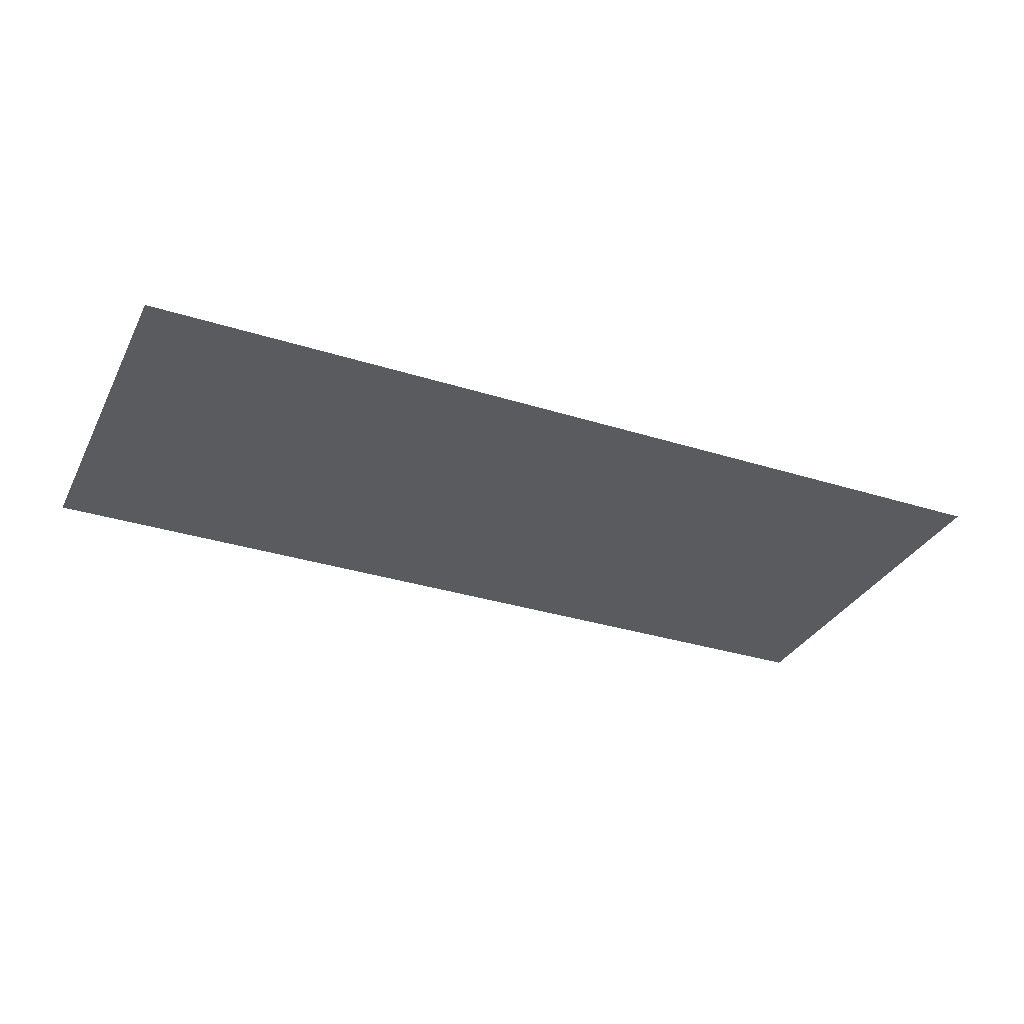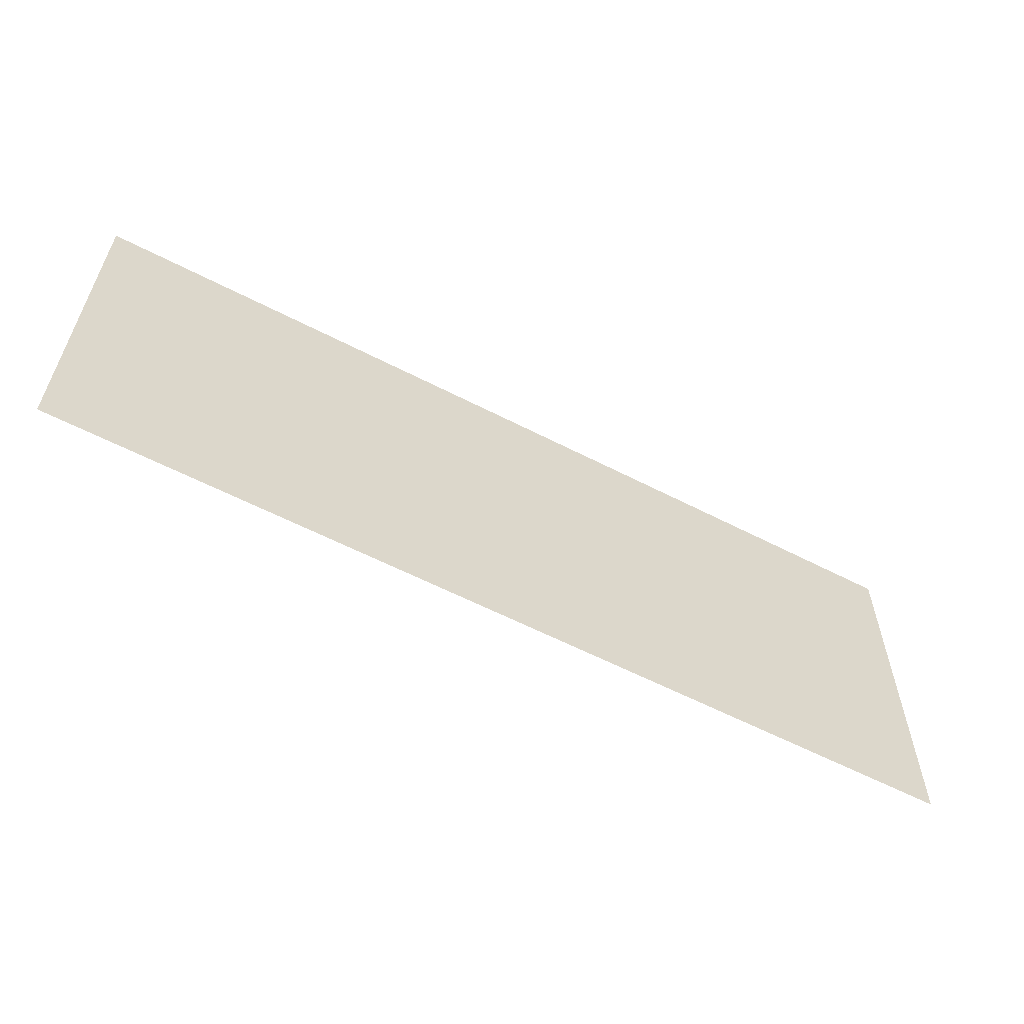
<metadata>
{"format":"obj","ext":"obj","renderer":"f3d","projection":"perspective","resolution":1024,"background":"white","views":[{"elev":-32.6,"azim":-23.7,"up":"+Z"},{"elev":-59.3,"azim":152.0,"up":"+Y"}]}
</metadata>
<code>
v -320 -1408 0
v -384 -1408 0
v -384 -1344 0
v -320 -1344 0
v -448 -1408 0
v -448 -1344 0
v -512 -1408 0
v -512 -1344 0
v -576 -1408 0
v -576 -1344 0
v -640 -1408 0
v -640 -1344 0
v -704 -1408 0
v -704 -1344 0
v -768 -1408 0
v -768 -1344 0
v -832 -1408 0
v -832 -1344 0
v -896 -1408 0
v -896 -1344 0
v -960 -1408 0
v -960 -1344 0
v -1024 -1408 0
v -1024 -1344 0
v -1088 -1408 0
v -1088 -1344 0
v -1152 -1408 0
v -1152 -1344 0
v -1216 -1408 0
v -1216 -1344 0
v -1280 -1408 0
v -1280 -1344 0
v -1344 -1408 0
v -1344 -1344 0
v -1408 -1408 0
v -1408 -1344 0
v -1472 -1408 0
v -1472 -1344 0
v -1536 -1408 0
v -1536 -1344 0
v -1600 -1408 0
v -1600 -1344 0
v -1664 -1408 0
v -1664 -1344 0
v -1728 -1408 0
v -1728 -1344 0
v -1792 -1408 0
v -1792 -1344 0
v -1856 -1408 0
v -1856 -1344 0
v -1920 -1408 0
v -1920 -1344 0
v -1984 -1408 0
v -1984 -1344 0
v -2048 -1408 0
v -2048 -1344 0
v -2112 -1408 0
v -2112 -1344 0
v -2176 -1408 0
v -2176 -1344 0
v -2240 -1408 0
v -2240 -1344 0
v -2304 -1408 0
v -2304 -1344 0
v -2368 -1408 0
v -2368 -1344 0
v -2432 -1408 0
v -2432 -1344 0
v -2496 -1408 0
v -2496 -1344 0
v -2560 -1408 0
v -2560 -1344 0
v -2624 -1408 0
v -2624 -1344 0
v -320 -1472 0
v -384 -1472 0
v -448 -1472 0
v -512 -1472 0
v -576 -1472 0
v -640 -1472 0
v -704 -1472 0
v -768 -1472 0
v -832 -1472 0
v -896 -1472 0
v -960 -1472 0
v -1024 -1472 0
v -1088 -1472 0
v -1152 -1472 0
v -1216 -1472 0
v -1280 -1472 0
v -1344 -1472 0
v -1408 -1472 0
v -1472 -1472 0
v -1536 -1472 0
v -1600 -1472 0
v -1664 -1472 0
v -1728 -1472 0
v -1792 -1472 0
v -1856 -1472 0
v -1920 -1472 0
v -1984 -1472 0
v -2048 -1472 0
v -2112 -1472 0
v -2176 -1472 0
v -2240 -1472 0
v -2304 -1472 0
v -2368 -1472 0
v -2432 -1472 0
v -2496 -1472 0
v -2560 -1472 0
v -2624 -1472 0
v -320 -1536 0
v -384 -1536 0
v -448 -1536 0
v -512 -1536 0
v -576 -1536 0
v -640 -1536 0
v -704 -1536 0
v -768 -1536 0
v -832 -1536 0
v -896 -1536 0
v -960 -1536 0
v -1024 -1536 0
v -1088 -1536 0
v -1152 -1536 0
v -1216 -1536 0
v -1280 -1536 0
v -1344 -1536 0
v -1408 -1536 0
v -1472 -1536 0
v -1536 -1536 0
v -1600 -1536 0
v -1664 -1536 0
v -1728 -1536 0
v -1792 -1536 0
v -1856 -1536 0
v -1920 -1536 0
v -1984 -1536 0
v -2048 -1536 0
v -2112 -1536 0
v -2176 -1536 0
v -2240 -1536 0
v -2304 -1536 0
v -2368 -1536 0
v -2432 -1536 0
v -2496 -1536 0
v -2560 -1536 0
v -2624 -1536 0
v -320 -1600 0
v -384 -1600 0
v -448 -1600 0
v -512 -1600 0
v -576 -1600 0
v -640 -1600 0
v -704 -1600 0
v -768 -1600 0
v -832 -1600 0
v -896 -1600 0
v -960 -1600 0
v -1024 -1600 0
v -1088 -1600 0
v -1152 -1600 0
v -1216 -1600 0
v -1280 -1600 0
v -1344 -1600 0
v -1408 -1600 0
v -1472 -1600 0
v -1536 -1600 0
v -1600 -1600 0
v -1664 -1600 0
v -1728 -1600 0
v -1792 -1600 0
v -1856 -1600 0
v -1920 -1600 0
v -1984 -1600 0
v -2048 -1600 0
v -2112 -1600 0
v -2176 -1600 0
v -2240 -1600 0
v -2304 -1600 0
v -2368 -1600 0
v -2432 -1600 0
v -2496 -1600 0
v -2560 -1600 0
v -2624 -1600 0
v -320 -1664 0
v -384 -1664 0
v -448 -1664 0
v -512 -1664 0
v -576 -1664 0
v -640 -1664 0
v -704 -1664 0
v -768 -1664 0
v -832 -1664 0
v -896 -1664 0
v -960 -1664 0
v -1024 -1664 0
v -1088 -1664 0
v -1152 -1664 0
v -1216 -1664 0
v -1280 -1664 0
v -1344 -1664 0
v -1408 -1664 0
v -1472 -1664 0
v -1536 -1664 0
v -1600 -1664 0
v -1664 -1664 0
v -1728 -1664 0
v -1792 -1664 0
v -1856 -1664 0
v -1920 -1664 0
v -1984 -1664 0
v -2048 -1664 0
v -2112 -1664 0
v -2176 -1664 0
v -2240 -1664 0
v -2304 -1664 0
v -2368 -1664 0
v -2432 -1664 0
v -2496 -1664 0
v -2560 -1664 0
v -2624 -1664 0
v -320 -1728 0
v -384 -1728 0
v -448 -1728 0
v -512 -1728 0
v -576 -1728 0
v -640 -1728 0
v -704 -1728 0
v -768 -1728 0
v -832 -1728 0
v -896 -1728 0
v -960 -1728 0
v -1024 -1728 0
v -1088 -1728 0
v -1152 -1728 0
v -1216 -1728 0
v -1280 -1728 0
v -1344 -1728 0
v -1408 -1728 0
v -1472 -1728 0
v -1536 -1728 0
v -1600 -1728 0
v -1664 -1728 0
v -1728 -1728 0
v -1792 -1728 0
v -1856 -1728 0
v -1920 -1728 0
v -1984 -1728 0
v -2048 -1728 0
v -2112 -1728 0
v -2176 -1728 0
v -2240 -1728 0
v -2304 -1728 0
v -2368 -1728 0
v -2432 -1728 0
v -2496 -1728 0
v -2560 -1728 0
v -2624 -1728 0
v -320 -1792 0
v -384 -1792 0
v -448 -1792 0
v -512 -1792 0
v -576 -1792 0
v -640 -1792 0
v -704 -1792 0
v -768 -1792 0
v -832 -1792 0
v -896 -1792 0
v -960 -1792 0
v -1024 -1792 0
v -1088 -1792 0
v -1152 -1792 0
v -1216 -1792 0
v -1280 -1792 0
v -1344 -1792 0
v -1408 -1792 0
v -1472 -1792 0
v -1536 -1792 0
v -1600 -1792 0
v -1664 -1792 0
v -1728 -1792 0
v -1792 -1792 0
v -1856 -1792 0
v -1920 -1792 0
v -1984 -1792 0
v -2048 -1792 0
v -2112 -1792 0
v -2176 -1792 0
v -2240 -1792 0
v -2304 -1792 0
v -2368 -1792 0
v -2432 -1792 0
v -2496 -1792 0
v -2560 -1792 0
v -2624 -1792 0
v -320 -1856 0
v -384 -1856 0
v -448 -1856 0
v -512 -1856 0
v -576 -1856 0
v -640 -1856 0
v -704 -1856 0
v -768 -1856 0
v -832 -1856 0
v -896 -1856 0
v -960 -1856 0
v -1024 -1856 0
v -1088 -1856 0
v -1152 -1856 0
v -1216 -1856 0
v -1280 -1856 0
v -1344 -1856 0
v -1408 -1856 0
v -1472 -1856 0
v -1536 -1856 0
v -1600 -1856 0
v -1664 -1856 0
v -1728 -1856 0
v -1792 -1856 0
v -1856 -1856 0
v -1920 -1856 0
v -1984 -1856 0
v -2048 -1856 0
v -2112 -1856 0
v -2176 -1856 0
v -2240 -1856 0
v -2304 -1856 0
v -2368 -1856 0
v -2432 -1856 0
v -2496 -1856 0
v -2560 -1856 0
v -2624 -1856 0
v -320 -1920 0
v -384 -1920 0
v -448 -1920 0
v -512 -1920 0
v -576 -1920 0
v -640 -1920 0
v -704 -1920 0
v -768 -1920 0
v -832 -1920 0
v -896 -1920 0
v -960 -1920 0
v -1024 -1920 0
v -1088 -1920 0
v -1152 -1920 0
v -1216 -1920 0
v -1280 -1920 0
v -1344 -1920 0
v -1408 -1920 0
v -1472 -1920 0
v -1536 -1920 0
v -1600 -1920 0
v -1664 -1920 0
v -1728 -1920 0
v -1792 -1920 0
v -1856 -1920 0
v -1920 -1920 0
v -1984 -1920 0
v -2048 -1920 0
v -2112 -1920 0
v -2176 -1920 0
v -2240 -1920 0
v -2304 -1920 0
v -2368 -1920 0
v -2432 -1920 0
v -2496 -1920 0
v -2560 -1920 0
v -2624 -1920 0
v -320 -1984 0
v -384 -1984 0
v -448 -1984 0
v -512 -1984 0
v -576 -1984 0
v -640 -1984 0
v -704 -1984 0
v -768 -1984 0
v -832 -1984 0
v -896 -1984 0
v -960 -1984 0
v -1024 -1984 0
v -1088 -1984 0
v -1152 -1984 0
v -1216 -1984 0
v -1280 -1984 0
v -1344 -1984 0
v -1408 -1984 0
v -1472 -1984 0
v -1536 -1984 0
v -1600 -1984 0
v -1664 -1984 0
v -1728 -1984 0
v -1792 -1984 0
v -1856 -1984 0
v -1920 -1984 0
v -1984 -1984 0
v -2048 -1984 0
v -2112 -1984 0
v -2176 -1984 0
v -2240 -1984 0
v -2304 -1984 0
v -2368 -1984 0
v -2432 -1984 0
v -2496 -1984 0
v -2560 -1984 0
v -2624 -1984 0
v -320 -2048 0
v -384 -2048 0
v -448 -2048 0
v -512 -2048 0
v -576 -2048 0
v -640 -2048 0
v -704 -2048 0
v -768 -2048 0
v -832 -2048 0
v -896 -2048 0
v -960 -2048 0
v -1024 -2048 0
v -1088 -2048 0
v -1152 -2048 0
v -1216 -2048 0
v -1280 -2048 0
v -1344 -2048 0
v -1408 -2048 0
v -1472 -2048 0
v -1536 -2048 0
v -1600 -2048 0
v -1664 -2048 0
v -1728 -2048 0
v -1792 -2048 0
v -1856 -2048 0
v -1920 -2048 0
v -1984 -2048 0
v -2048 -2048 0
v -2112 -2048 0
v -2176 -2048 0
v -2240 -2048 0
v -2304 -2048 0
v -2368 -2048 0
v -2432 -2048 0
v -2496 -2048 0
v -2560 -2048 0
v -2624 -2048 0
v -320 -2112 0
v -384 -2112 0
v -448 -2112 0
v -512 -2112 0
v -576 -2112 0
v -640 -2112 0
v -704 -2112 0
v -768 -2112 0
v -832 -2112 0
v -896 -2112 0
v -960 -2112 0
v -1024 -2112 0
v -1088 -2112 0
v -1152 -2112 0
v -1216 -2112 0
v -1280 -2112 0
v -1344 -2112 0
v -1408 -2112 0
v -1472 -2112 0
v -1536 -2112 0
v -1600 -2112 0
v -1664 -2112 0
v -1728 -2112 0
v -1792 -2112 0
v -1856 -2112 0
v -1920 -2112 0
v -1984 -2112 0
v -2048 -2112 0
v -2112 -2112 0
v -2176 -2112 0
v -2240 -2112 0
v -2304 -2112 0
v -2368 -2112 0
v -2432 -2112 0
v -2496 -2112 0
v -2560 -2112 0
v -2624 -2112 0
v -320 -2176 0
v -384 -2176 0
v -448 -2176 0
v -512 -2176 0
v -576 -2176 0
v -640 -2176 0
v -704 -2176 0
v -768 -2176 0
v -832 -2176 0
v -896 -2176 0
v -960 -2176 0
v -1024 -2176 0
v -1088 -2176 0
v -1152 -2176 0
v -1216 -2176 0
v -1280 -2176 0
v -1344 -2176 0
v -1408 -2176 0
v -1472 -2176 0
v -1536 -2176 0
v -1600 -2176 0
v -1664 -2176 0
v -1728 -2176 0
v -1792 -2176 0
v -1856 -2176 0
v -1920 -2176 0
v -1984 -2176 0
v -2048 -2176 0
v -2112 -2176 0
v -2176 -2176 0
v -2240 -2176 0
v -2304 -2176 0
v -2368 -2176 0
v -2432 -2176 0
v -2496 -2176 0
v -2560 -2176 0
v -2624 -2176 0
v -320 -2240 0
v -384 -2240 0
v -448 -2240 0
v -512 -2240 0
v -576 -2240 0
v -640 -2240 0
v -704 -2240 0
v -768 -2240 0
v -832 -2240 0
v -896 -2240 0
v -960 -2240 0
v -1024 -2240 0
v -1088 -2240 0
v -1152 -2240 0
v -1216 -2240 0
v -1280 -2240 0
v -1344 -2240 0
v -1408 -2240 0
v -1472 -2240 0
v -1536 -2240 0
v -1600 -2240 0
v -1664 -2240 0
v -1728 -2240 0
v -1792 -2240 0
v -1856 -2240 0
v -1920 -2240 0
v -1984 -2240 0
v -2048 -2240 0
v -2112 -2240 0
v -2176 -2240 0
v -2240 -2240 0
v -2304 -2240 0
v -2368 -2240 0
v -2432 -2240 0
v -2496 -2240 0
v -2560 -2240 0
v -2624 -2240 0
v -320 -2304 0
v -384 -2304 0
v -448 -2304 0
v -512 -2304 0
v -576 -2304 0
v -640 -2304 0
v -704 -2304 0
v -768 -2304 0
v -832 -2304 0
v -896 -2304 0
v -960 -2304 0
v -1024 -2304 0
v -1088 -2304 0
v -1152 -2304 0
v -1216 -2304 0
v -1280 -2304 0
v -1344 -2304 0
v -1408 -2304 0
v -1472 -2304 0
v -1536 -2304 0
v -1600 -2304 0
v -1664 -2304 0
v -1728 -2304 0
v -1792 -2304 0
v -1856 -2304 0
v -1920 -2304 0
v -1984 -2304 0
v -2048 -2304 0
v -2112 -2304 0
v -2176 -2304 0
v -2240 -2304 0
v -2304 -2304 0
v -2368 -2304 0
v -2432 -2304 0
v -2496 -2304 0
v -2560 -2304 0
v -2624 -2304 0
g mesh_[00]_[00]
f 1 2 3 4
f 2 5 6 3
f 5 7 8 6
f 7 9 10 8
f 9 11 12 10
f 11 13 14 12
f 13 15 16 14
f 15 17 18 16
f 17 19 20 18
f 19 21 22 20
f 21 23 24 22
f 23 25 26 24
f 25 27 28 26
f 27 29 30 28
f 29 31 32 30
f 31 33 34 32
f 33 35 36 34
f 35 37 38 36
f 37 39 40 38
f 39 41 42 40
f 41 43 44 42
f 43 45 46 44
f 45 47 48 46
f 47 49 50 48
f 49 51 52 50
f 51 53 54 52
f 53 55 56 54
f 55 57 58 56
f 57 59 60 58
f 59 61 62 60
f 61 63 64 62
f 63 65 66 64
f 65 67 68 66
f 67 69 70 68
f 69 71 72 70
f 71 73 74 72
g mesh_[01]_[00]
f 1 2 3 4
f 2 5 6 3
f 5 7 8 6
f 7 9 10 8
f 9 11 12 10
f 11 13 14 12
f 13 15 16 14
f 15 17 18 16
f 17 19 20 18
f 19 21 22 20
f 21 23 24 22
f 23 25 26 24
f 25 27 28 26
f 27 29 30 28
f 29 31 32 30
f 31 33 34 32
f 33 35 36 34
f 35 37 38 36
f 37 39 40 38
f 39 41 42 40
f 41 43 44 42
f 43 45 46 44
f 45 47 48 46
f 47 49 50 48
f 49 51 52 50
f 51 53 54 52
f 53 55 56 54
f 55 57 58 56
f 57 59 60 58
f 59 61 62 60
f 61 63 64 62
f 63 65 66 64
f 65 67 68 66
f 67 69 70 68
f 69 71 72 70
f 71 73 74 72
f 75 76 2 1
f 76 77 5 2
f 77 78 7 5
f 78 79 9 7
f 79 80 11 9
f 80 81 13 11
f 81 82 15 13
f 82 83 17 15
f 83 84 19 17
f 84 85 21 19
f 85 86 23 21
f 86 87 25 23
f 87 88 27 25
f 88 89 29 27
f 89 90 31 29
f 90 91 33 31
f 91 92 35 33
f 92 93 37 35
f 93 94 39 37
f 94 95 41 39
f 95 96 43 41
f 96 97 45 43
f 97 98 47 45
f 98 99 49 47
f 99 100 51 49
f 100 101 53 51
f 101 102 55 53
f 102 103 57 55
f 103 104 59 57
f 104 105 61 59
f 105 106 63 61
f 106 107 65 63
f 107 108 67 65
f 108 109 69 67
f 109 110 71 69
f 110 111 73 71
f 112 113 76 75
f 113 114 77 76
f 114 115 78 77
f 115 116 79 78
f 116 117 80 79
f 117 118 81 80
f 118 119 82 81
f 119 120 83 82
f 120 121 84 83
f 121 122 85 84
f 122 123 86 85
f 123 124 87 86
f 124 125 88 87
f 125 126 89 88
f 126 127 90 89
f 127 128 91 90
f 128 129 92 91
f 129 130 93 92
f 130 131 94 93
f 131 132 95 94
f 132 133 96 95
f 133 134 97 96
f 134 135 98 97
f 135 136 99 98
f 136 137 100 99
f 137 138 101 100
f 138 139 102 101
f 139 140 103 102
f 140 141 104 103
f 141 142 105 104
f 142 143 106 105
f 143 144 107 106
f 144 145 108 107
f 145 146 109 108
f 146 147 110 109
f 147 148 111 110
f 149 150 113 112
f 150 151 114 113
f 151 152 115 114
f 152 153 116 115
f 153 154 117 116
f 154 155 118 117
f 155 156 119 118
f 156 157 120 119
f 157 158 121 120
f 158 159 122 121
f 159 160 123 122
f 160 161 124 123
f 161 162 125 124
f 162 163 126 125
f 163 164 127 126
f 164 165 128 127
f 165 166 129 128
f 166 167 130 129
f 167 168 131 130
f 168 169 132 131
f 169 170 133 132
f 170 171 134 133
f 171 172 135 134
f 172 173 136 135
f 173 174 137 136
f 174 175 138 137
f 175 176 139 138
f 176 177 140 139
f 177 178 141 140
f 178 179 142 141
f 179 180 143 142
f 180 181 144 143
f 181 182 145 144
f 182 183 146 145
f 183 184 147 146
f 184 185 148 147
f 186 187 150 149
f 187 188 151 150
f 188 189 152 151
f 189 190 153 152
f 190 191 154 153
f 191 192 155 154
f 192 193 156 155
f 193 194 157 156
f 194 195 158 157
f 195 196 159 158
f 196 197 160 159
f 197 198 161 160
f 198 199 162 161
f 199 200 163 162
f 200 201 164 163
f 201 202 165 164
f 202 203 166 165
f 203 204 167 166
f 204 205 168 167
f 205 206 169 168
f 206 207 170 169
f 207 208 171 170
f 208 209 172 171
f 209 210 173 172
f 210 211 174 173
f 211 212 175 174
f 212 213 176 175
f 213 214 177 176
f 214 215 178 177
f 215 216 179 178
f 216 217 180 179
f 217 218 181 180
f 218 219 182 181
f 219 220 183 182
f 220 221 184 183
f 221 222 185 184
f 223 224 187 186
f 224 225 188 187
f 225 226 189 188
f 226 227 190 189
f 227 228 191 190
f 228 229 192 191
f 229 230 193 192
f 230 231 194 193
f 231 232 195 194
f 232 233 196 195
f 233 234 197 196
f 234 235 198 197
f 235 236 199 198
f 236 237 200 199
f 237 238 201 200
f 238 239 202 201
f 239 240 203 202
f 240 241 204 203
f 241 242 205 204
f 242 243 206 205
f 243 244 207 206
f 244 245 208 207
f 245 246 209 208
f 246 247 210 209
f 247 248 211 210
f 248 249 212 211
f 249 250 213 212
f 250 251 214 213
f 251 252 215 214
f 252 253 216 215
f 253 254 217 216
f 254 255 218 217
f 255 256 219 218
f 256 257 220 219
f 257 258 221 220
f 258 259 222 221
f 260 261 224 223
f 261 262 225 224
f 262 263 226 225
f 263 264 227 226
f 264 265 228 227
f 265 266 229 228
f 266 267 230 229
f 267 268 231 230
f 268 269 232 231
f 269 270 233 232
f 270 271 234 233
f 271 272 235 234
f 272 273 236 235
f 273 274 237 236
f 274 275 238 237
f 275 276 239 238
f 276 277 240 239
f 277 278 241 240
f 278 279 242 241
f 279 280 243 242
f 280 281 244 243
f 281 282 245 244
f 282 283 246 245
f 283 284 247 246
f 284 285 248 247
f 285 286 249 248
f 286 287 250 249
f 287 288 251 250
f 288 289 252 251
f 289 290 253 252
f 290 291 254 253
f 291 292 255 254
f 292 293 256 255
f 293 294 257 256
f 294 295 258 257
f 295 296 259 258
f 297 298 261 260
f 298 299 262 261
f 299 300 263 262
f 300 301 264 263
f 301 302 265 264
f 302 303 266 265
f 303 304 267 266
f 304 305 268 267
f 305 306 269 268
f 306 307 270 269
f 307 308 271 270
f 308 309 272 271
f 309 310 273 272
f 310 311 274 273
f 311 312 275 274
f 312 313 276 275
f 313 314 277 276
f 314 315 278 277
f 315 316 279 278
f 316 317 280 279
f 317 318 281 280
f 318 319 282 281
f 319 320 283 282
f 320 321 284 283
f 321 322 285 284
f 322 323 286 285
f 323 324 287 286
f 324 325 288 287
f 325 326 289 288
f 326 327 290 289
f 327 328 291 290
f 328 329 292 291
f 329 330 293 292
f 330 331 294 293
f 331 332 295 294
f 332 333 296 295
f 334 335 298 297
f 335 336 299 298
f 336 337 300 299
f 337 338 301 300
f 338 339 302 301
f 339 340 303 302
f 340 341 304 303
f 341 342 305 304
f 342 343 306 305
f 343 344 307 306
f 344 345 308 307
f 345 346 309 308
f 346 347 310 309
f 347 348 311 310
f 348 349 312 311
f 349 350 313 312
f 350 351 314 313
f 351 352 315 314
f 352 353 316 315
f 353 354 317 316
f 354 355 318 317
f 355 356 319 318
f 356 357 320 319
f 357 358 321 320
f 358 359 322 321
f 359 360 323 322
f 360 361 324 323
f 361 362 325 324
f 362 363 326 325
f 363 364 327 326
f 364 365 328 327
f 365 366 329 328
f 366 367 330 329
f 367 368 331 330
f 368 369 332 331
f 369 370 333 332
f 371 372 335 334
f 372 373 336 335
f 373 374 337 336
f 374 375 338 337
f 375 376 339 338
f 376 377 340 339
f 377 378 341 340
f 378 379 342 341
f 379 380 343 342
f 380 381 344 343
f 381 382 345 344
f 382 383 346 345
f 383 384 347 346
f 384 385 348 347
f 385 386 349 348
f 386 387 350 349
f 387 388 351 350
f 388 389 352 351
f 389 390 353 352
f 390 391 354 353
f 391 392 355 354
f 392 393 356 355
f 393 394 357 356
f 394 395 358 357
f 395 396 359 358
f 396 397 360 359
f 397 398 361 360
f 398 399 362 361
f 399 400 363 362
f 400 401 364 363
f 401 402 365 364
f 402 403 366 365
f 403 404 367 366
f 404 405 368 367
f 405 406 369 368
f 406 407 370 369
f 408 409 372 371
f 409 410 373 372
f 410 411 374 373
f 411 412 375 374
f 412 413 376 375
f 413 414 377 376
f 414 415 378 377
f 415 416 379 378
f 416 417 380 379
f 417 418 381 380
f 418 419 382 381
f 419 420 383 382
f 420 421 384 383
f 421 422 385 384
f 422 423 386 385
f 423 424 387 386
f 424 425 388 387
f 425 426 389 388
f 426 427 390 389
f 427 428 391 390
f 428 429 392 391
f 429 430 393 392
f 430 431 394 393
f 431 432 395 394
f 432 433 396 395
f 433 434 397 396
f 434 435 398 397
f 435 436 399 398
f 436 437 400 399
f 437 438 401 400
f 438 439 402 401
f 439 440 403 402
f 440 441 404 403
f 441 442 405 404
f 442 443 406 405
f 443 444 407 406
f 445 446 409 408
f 446 447 410 409
f 447 448 411 410
f 448 449 412 411
f 449 450 413 412
f 450 451 414 413
f 451 452 415 414
f 452 453 416 415
f 453 454 417 416
f 454 455 418 417
f 455 456 419 418
f 456 457 420 419
f 457 458 421 420
f 458 459 422 421
f 459 460 423 422
f 460 461 424 423
f 461 462 425 424
f 462 463 426 425
f 463 464 427 426
f 464 465 428 427
f 465 466 429 428
f 466 467 430 429
f 467 468 431 430
f 468 469 432 431
f 469 470 433 432
f 470 471 434 433
f 471 472 435 434
f 472 473 436 435
f 473 474 437 436
f 474 475 438 437
f 475 476 439 438
f 476 477 440 439
f 477 478 441 440
f 478 479 442 441
f 479 480 443 442
f 480 481 444 443
f 482 483 446 445
f 483 484 447 446
f 484 485 448 447
f 485 486 449 448
f 486 487 450 449
f 487 488 451 450
f 488 489 452 451
f 489 490 453 452
f 490 491 454 453
f 491 492 455 454
f 492 493 456 455
f 493 494 457 456
f 494 495 458 457
f 495 496 459 458
f 496 497 460 459
f 497 498 461 460
f 498 499 462 461
f 499 500 463 462
f 500 501 464 463
f 501 502 465 464
f 502 503 466 465
f 503 504 467 466
f 504 505 468 467
f 505 506 469 468
f 506 507 470 469
f 507 508 471 470
f 508 509 472 471
f 509 510 473 472
f 510 511 474 473
f 511 512 475 474
f 512 513 476 475
f 513 514 477 476
f 514 515 478 477
f 515 516 479 478
f 516 517 480 479
f 517 518 481 480
f 519 520 483 482
f 520 521 484 483
f 521 522 485 484
f 522 523 486 485
f 523 524 487 486
f 524 525 488 487
f 525 526 489 488
f 526 527 490 489
f 527 528 491 490
f 528 529 492 491
f 529 530 493 492
f 530 531 494 493
f 531 532 495 494
f 532 533 496 495
f 533 534 497 496
f 534 535 498 497
f 535 536 499 498
f 536 537 500 499
f 537 538 501 500
f 538 539 502 501
f 539 540 503 502
f 540 541 504 503
f 541 542 505 504
f 542 543 506 505
f 543 544 507 506
f 544 545 508 507
f 545 546 509 508
f 546 547 510 509
f 547 548 511 510
f 548 549 512 511
f 549 550 513 512
f 550 551 514 513
f 551 552 515 514
f 552 553 516 515
f 553 554 517 516
f 554 555 518 517
f 556 557 520 519
f 557 558 521 520
f 558 559 522 521
f 559 560 523 522
f 560 561 524 523
f 561 562 525 524
f 562 563 526 525
f 563 564 527 526
f 564 565 528 527
f 565 566 529 528
f 566 567 530 529
f 567 568 531 530
f 568 569 532 531
f 569 570 533 532
f 570 571 534 533
f 571 572 535 534
f 572 573 536 535
f 573 574 537 536
f 574 575 538 537
f 575 576 539 538
f 576 577 540 539
f 577 578 541 540
f 578 579 542 541
f 579 580 543 542
f 580 581 544 543
f 581 582 545 544
f 582 583 546 545
f 583 584 547 546
f 584 585 548 547
f 585 586 549 548
f 586 587 550 549
f 587 588 551 550
f 588 589 552 551
f 589 590 553 552
f 590 591 554 553
f 591 592 555 554

</code>
